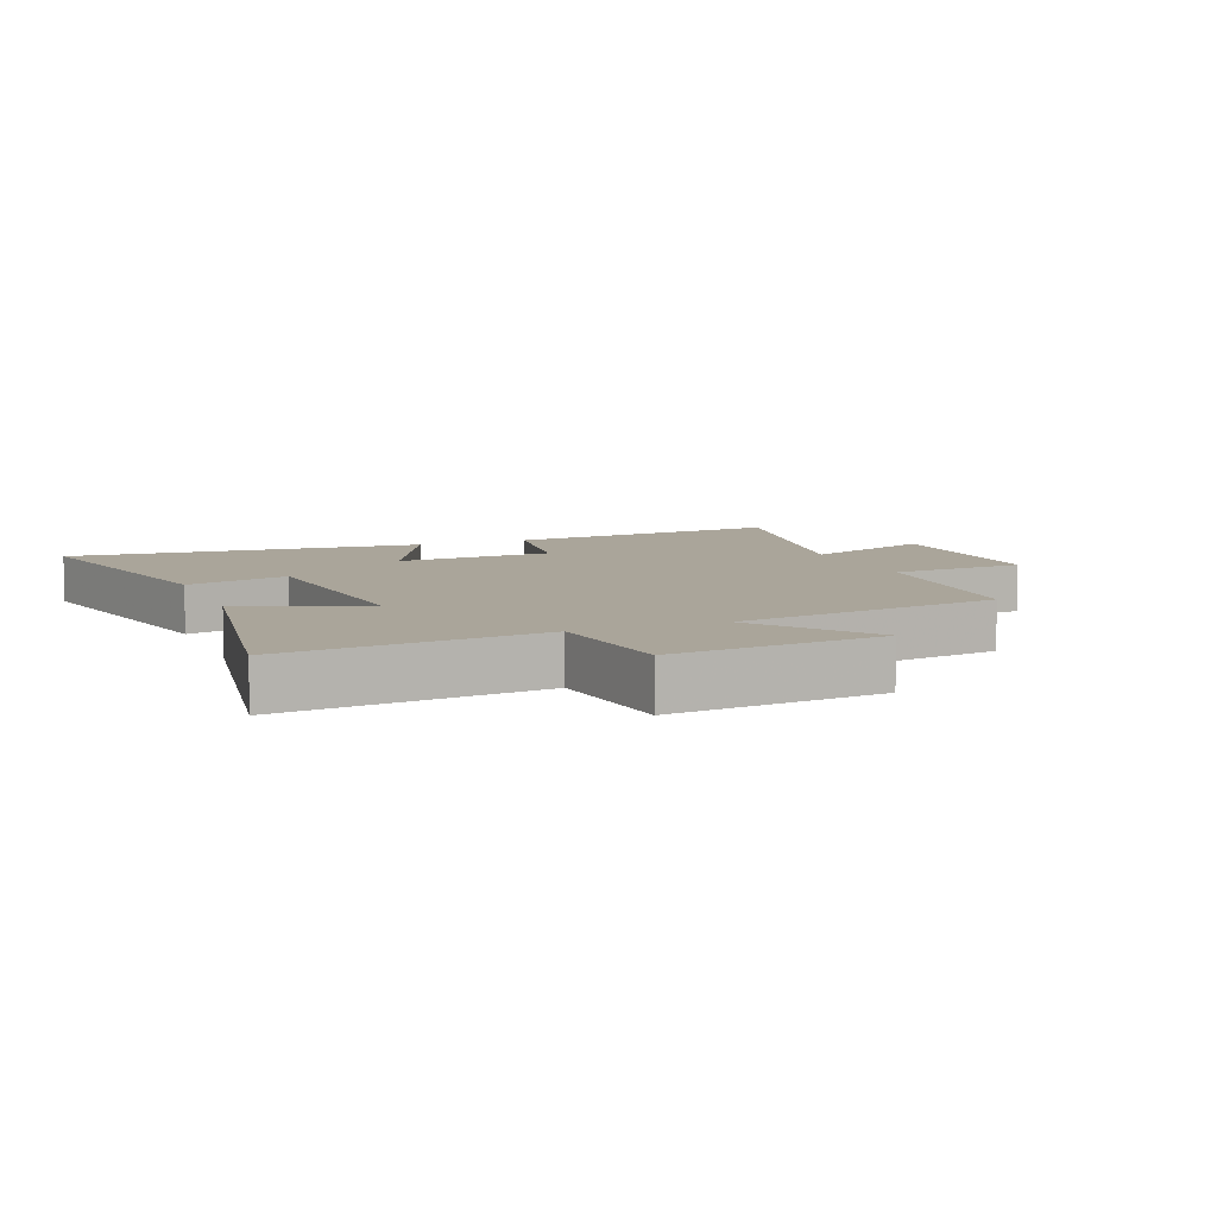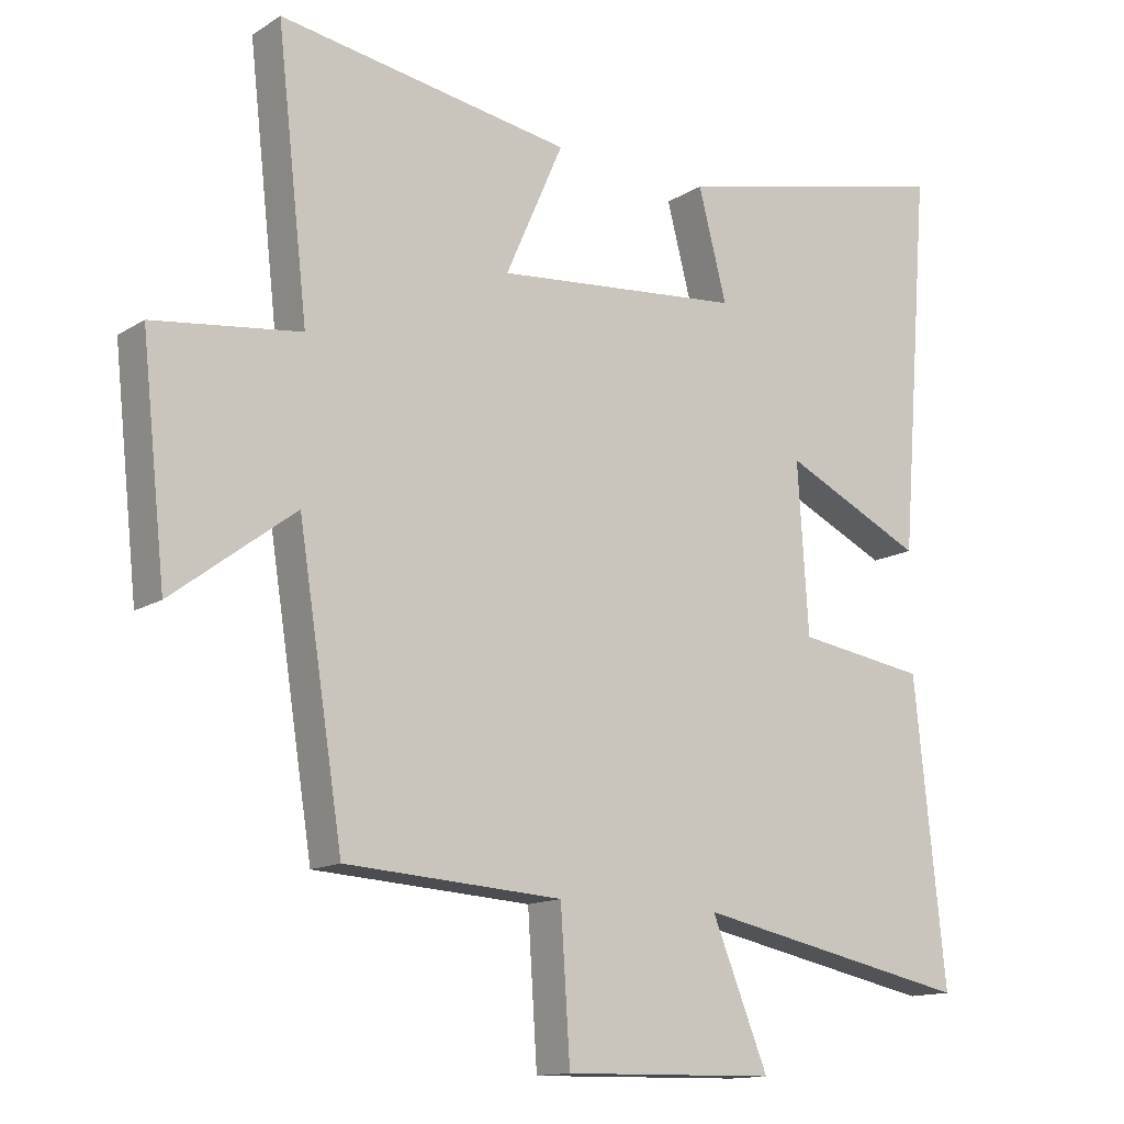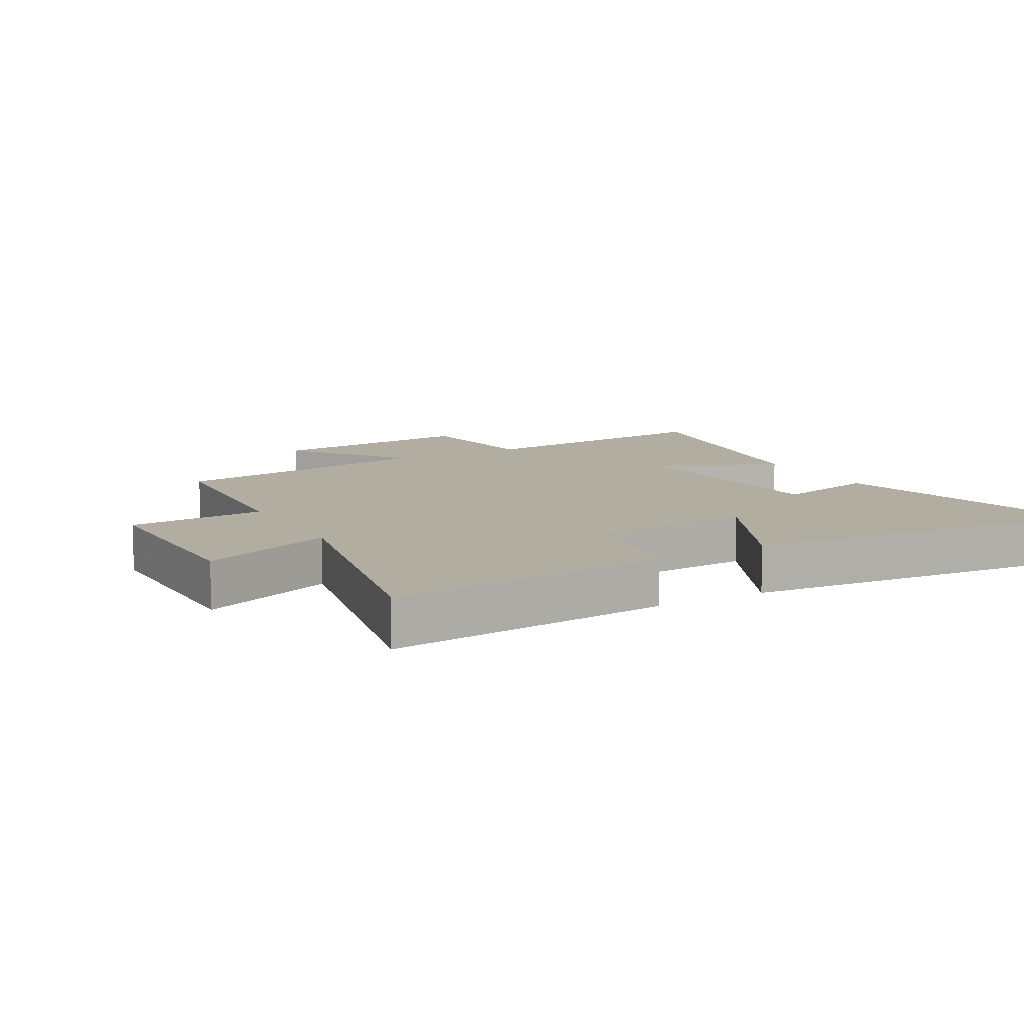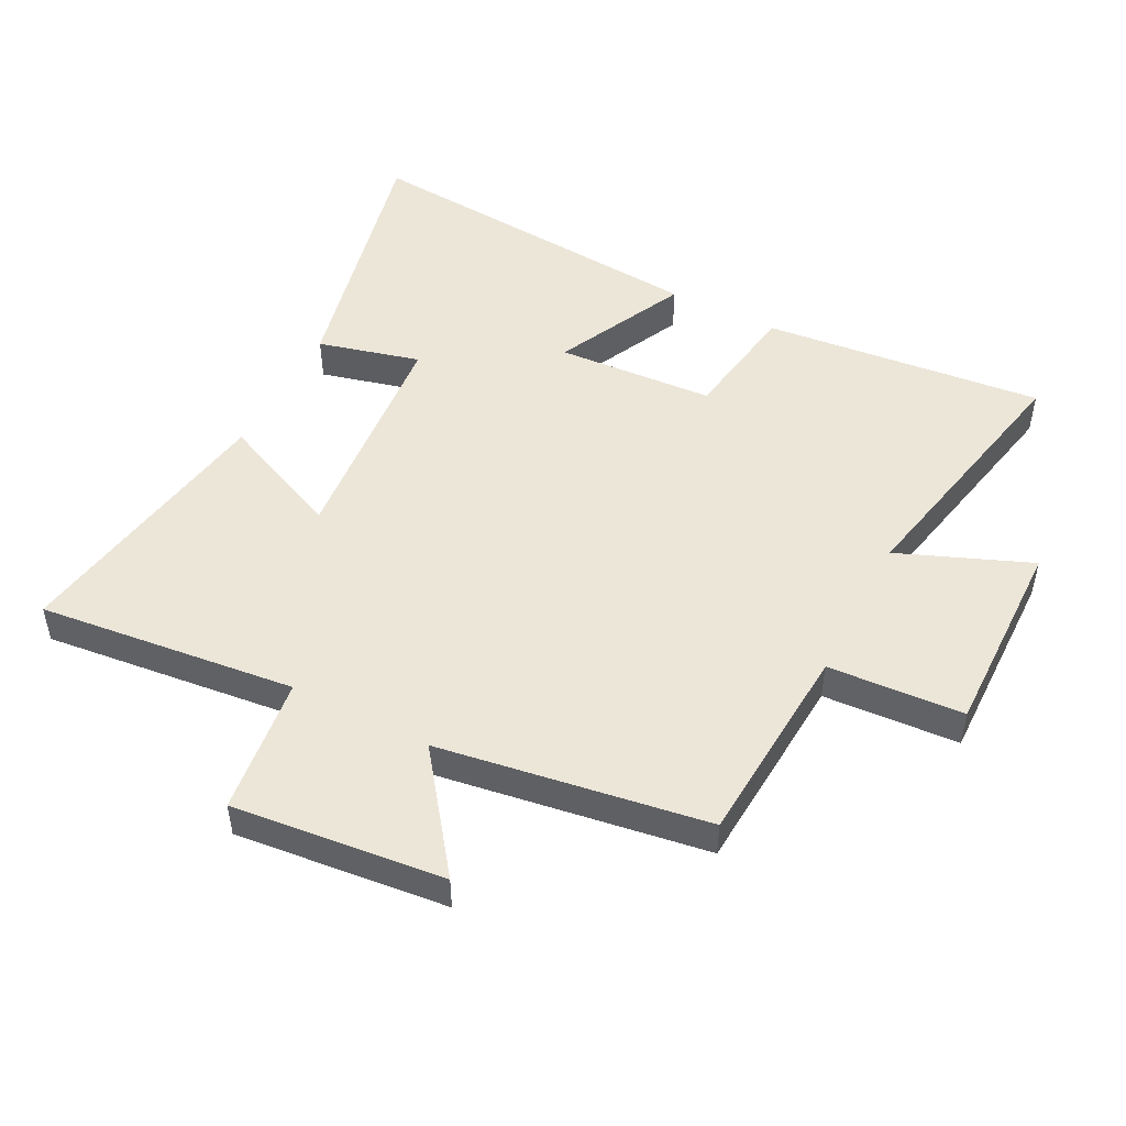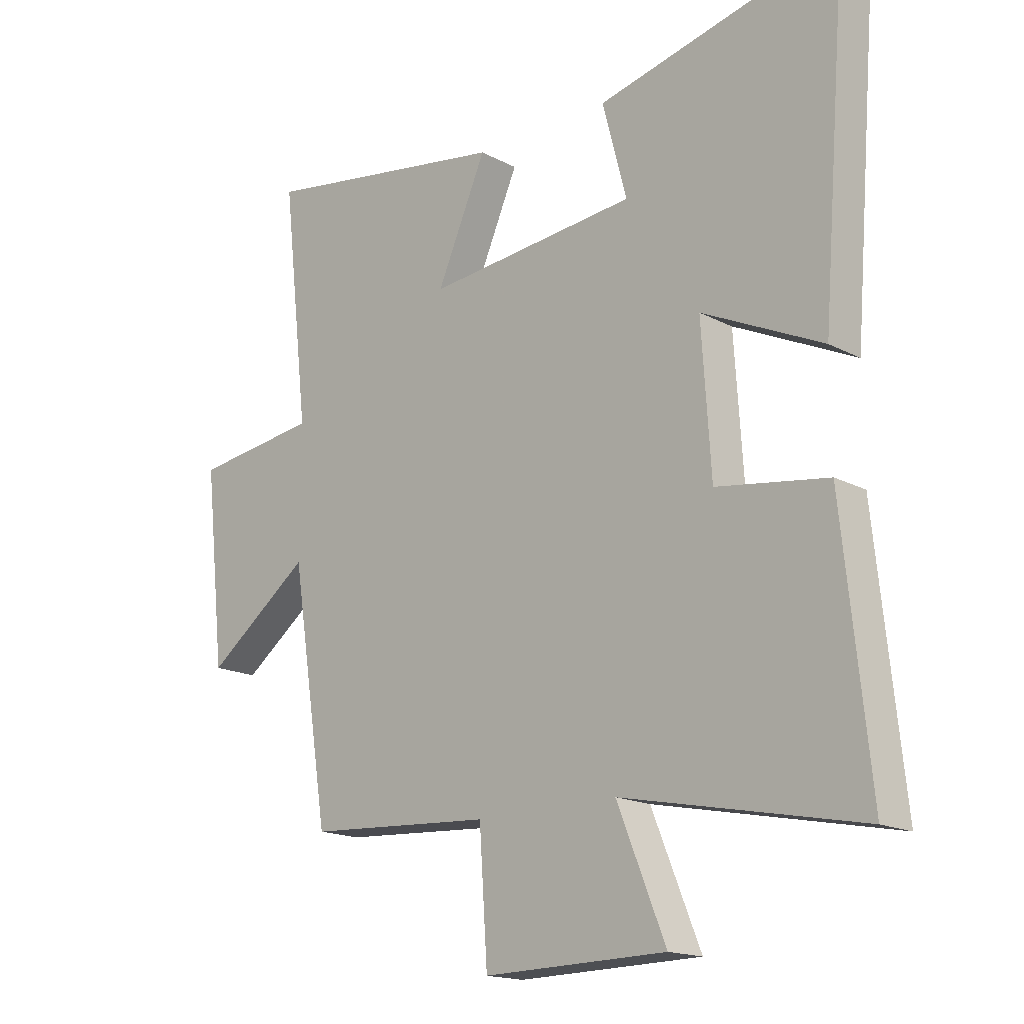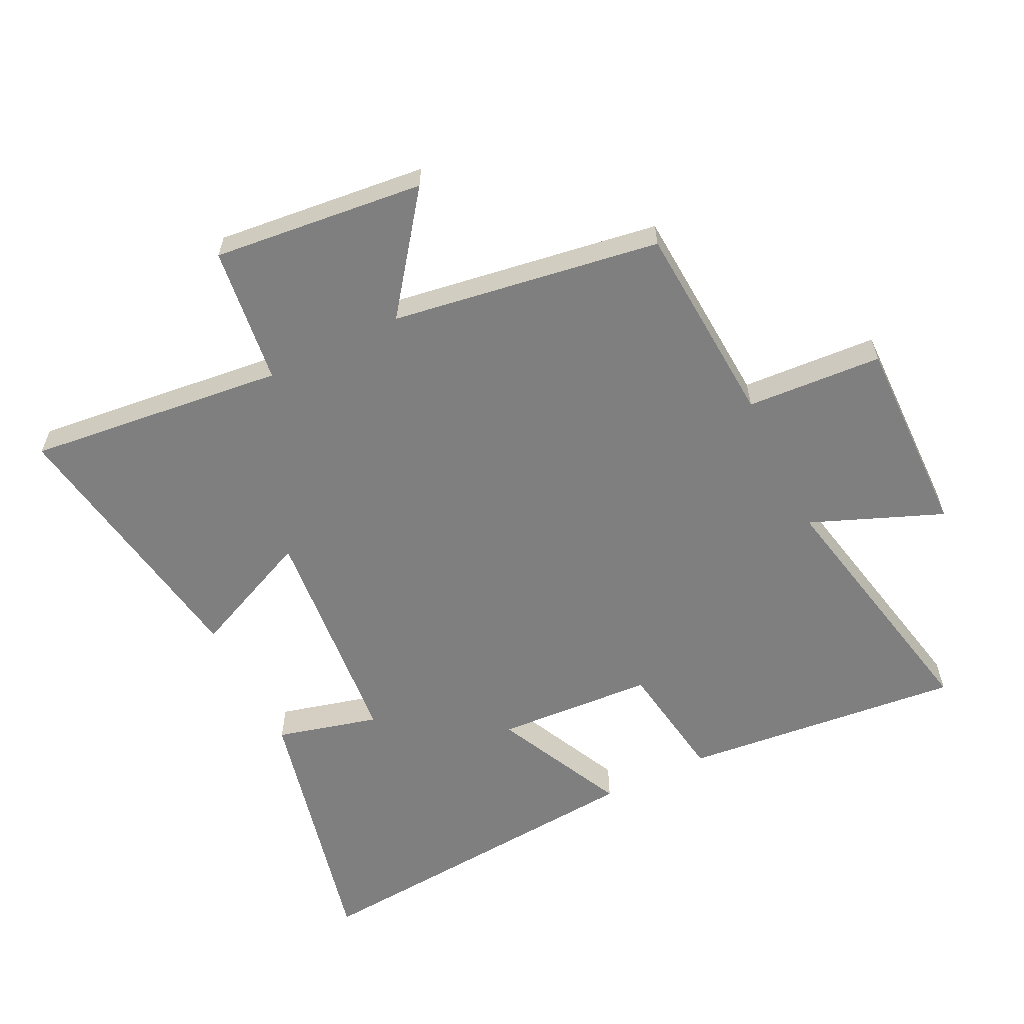
<metadata>
{"format":"obj","ext":"obj","renderer":"f3d","projection":"perspective","resolution":1024,"background":"white","views":[{"elev":7.7,"azim":68.3,"up":"+Y"},{"elev":-13.7,"azim":143.8,"up":"+Z"},{"elev":10.3,"azim":-118.8,"up":"+Y"},{"elev":49.3,"azim":117.4,"up":"+Y"},{"elev":-16.9,"azim":-136.7,"up":"+Z"},{"elev":-59.7,"azim":116.3,"up":"+Y"}]}
</metadata>
<code>
v 0.546 0.07 0.57
v 0.5 0.07 0.165
v 0.717 0.07 0.137
v 0.681 0.07 -0.195
v 0.5 0.07 -0.059
v 0.434 0.07 -0.48
v 0.113 0.07 -0.5
v 0.099 0.07 -0.713
v -0.217 0.07 -0.707
v -0.133 0.07 -0.5
v -0.546 0.07 -0.584
v -0.5 0.07 -0.142
v -0.308 0.07 -0.113
v -0.292 0.07 0.135
v -0.5 0.07 0.036
v -0.545 0.07 0.598
v -0.125 0.07 0.5
v -0.167 0.07 0.339
v 0.199 0.07 0.305
v 0.113 0.07 0.5
v 0.546 0 0.57
v 0.5 0 0.165
v 0.717 0 0.137
v 0.681 0 -0.195
v 0.5 0 -0.059
v 0.434 0 -0.48
v 0.113 0 -0.5
v 0.099 0 -0.713
v -0.217 0 -0.707
v -0.133 0 -0.5
v -0.546 0 -0.584
v -0.5 0 -0.142
v -0.308 0 -0.113
v -0.292 0 0.135
v -0.5 0 0.036
v -0.545 0 0.598
v -0.125 0 0.5
v -0.167 0 0.339
v 0.199 0 0.305
v 0.113 0 0.5
f 19 20 1 2
f 18 19 2
f 16 17 18
f 15 16 18
f 14 15 18
f 13 14 18 2
f 10 11 12 13
f 10 13 2 3
f 7 8 9 10
f 5 6 7 10
f 5 10 3
f 3 4 5
f 22 21 40 39
f 22 39 38
f 38 37 36
f 38 36 35
f 38 35 34
f 22 38 34 33
f 33 32 31 30
f 23 22 33 30
f 30 29 28 27
f 30 27 26 25
f 23 30 25
f 25 24 23
f 1 21 22 2
f 2 22 23 3
f 3 23 24 4
f 4 24 25 5
f 5 25 26 6
f 6 26 27 7
f 7 27 28 8
f 8 28 29 9
f 9 29 30 10
f 10 30 31 11
f 11 31 32 12
f 12 32 33 13
f 13 33 34 14
f 14 34 35 15
f 15 35 36 16
f 16 36 37 17
f 17 37 38 18
f 18 38 39 19
f 19 39 40 20
f 20 40 21 1

</code>
